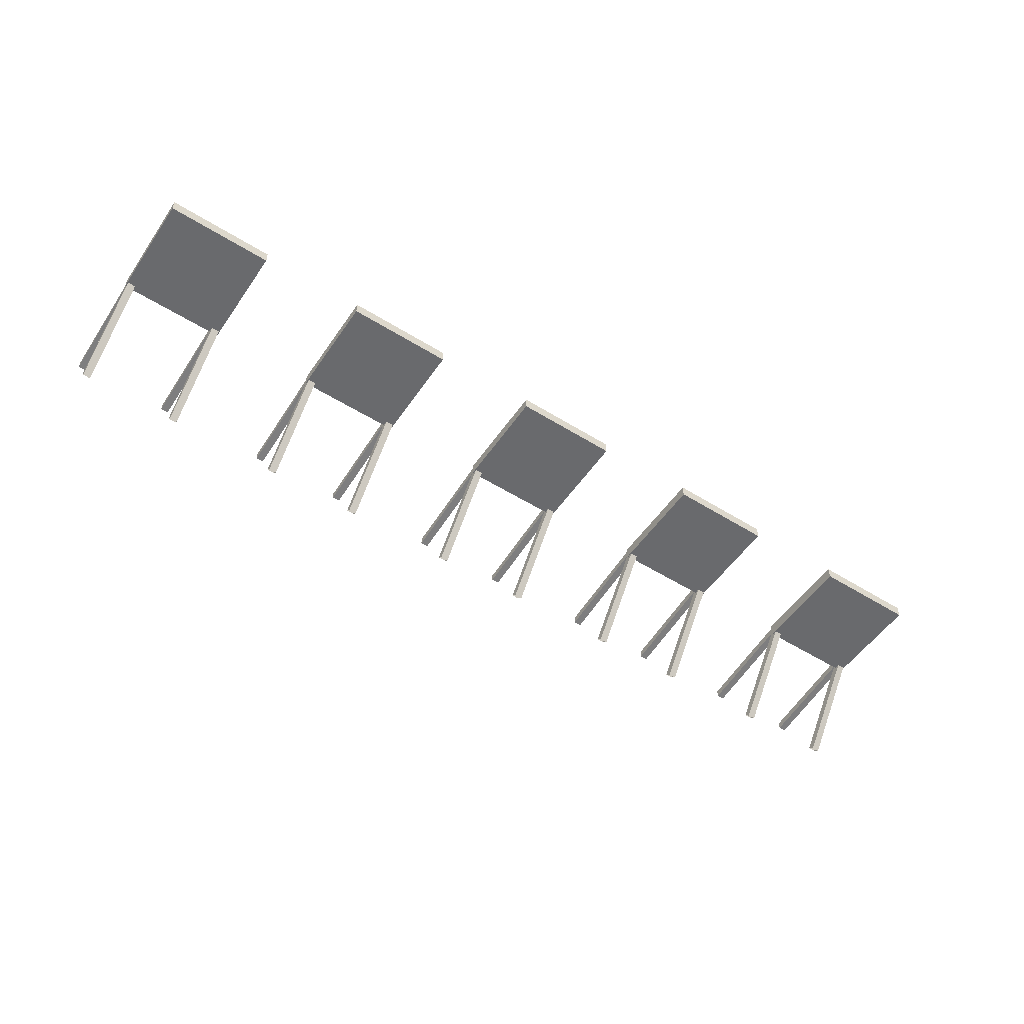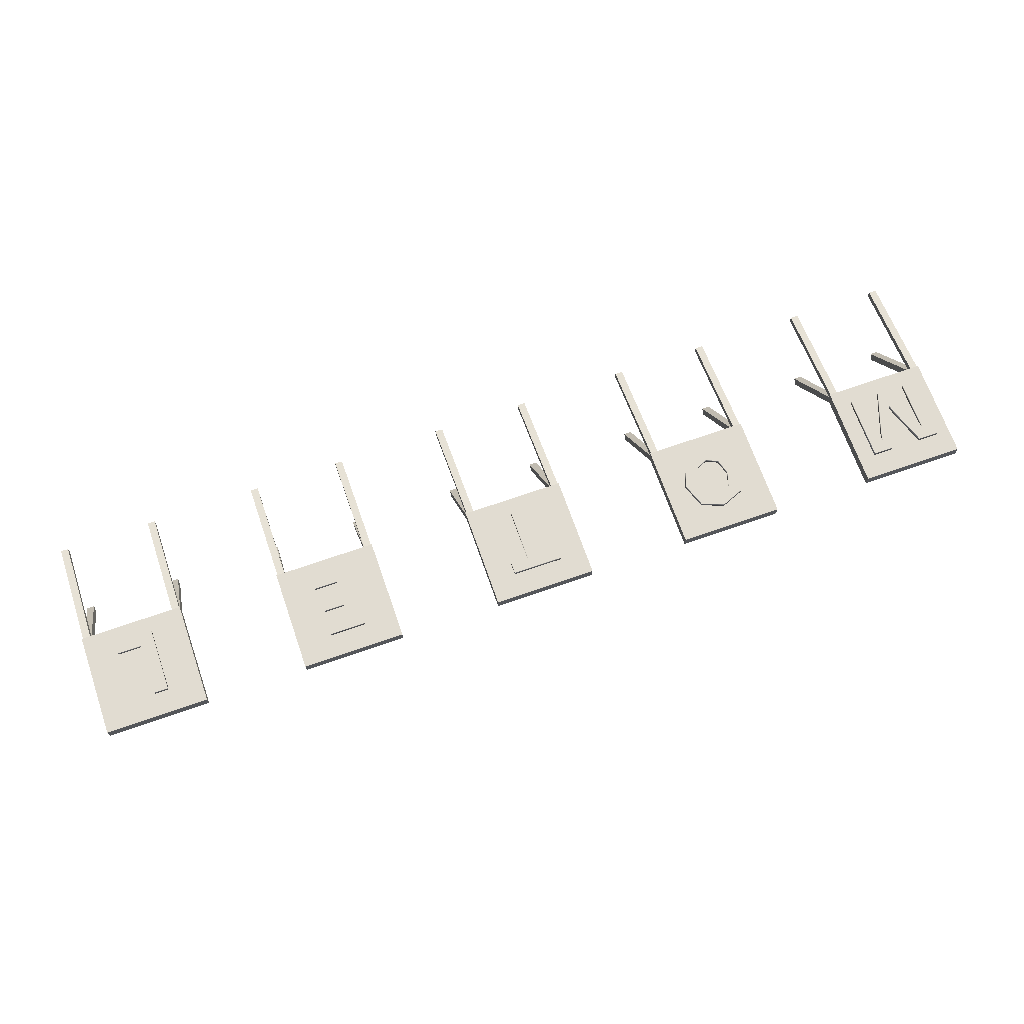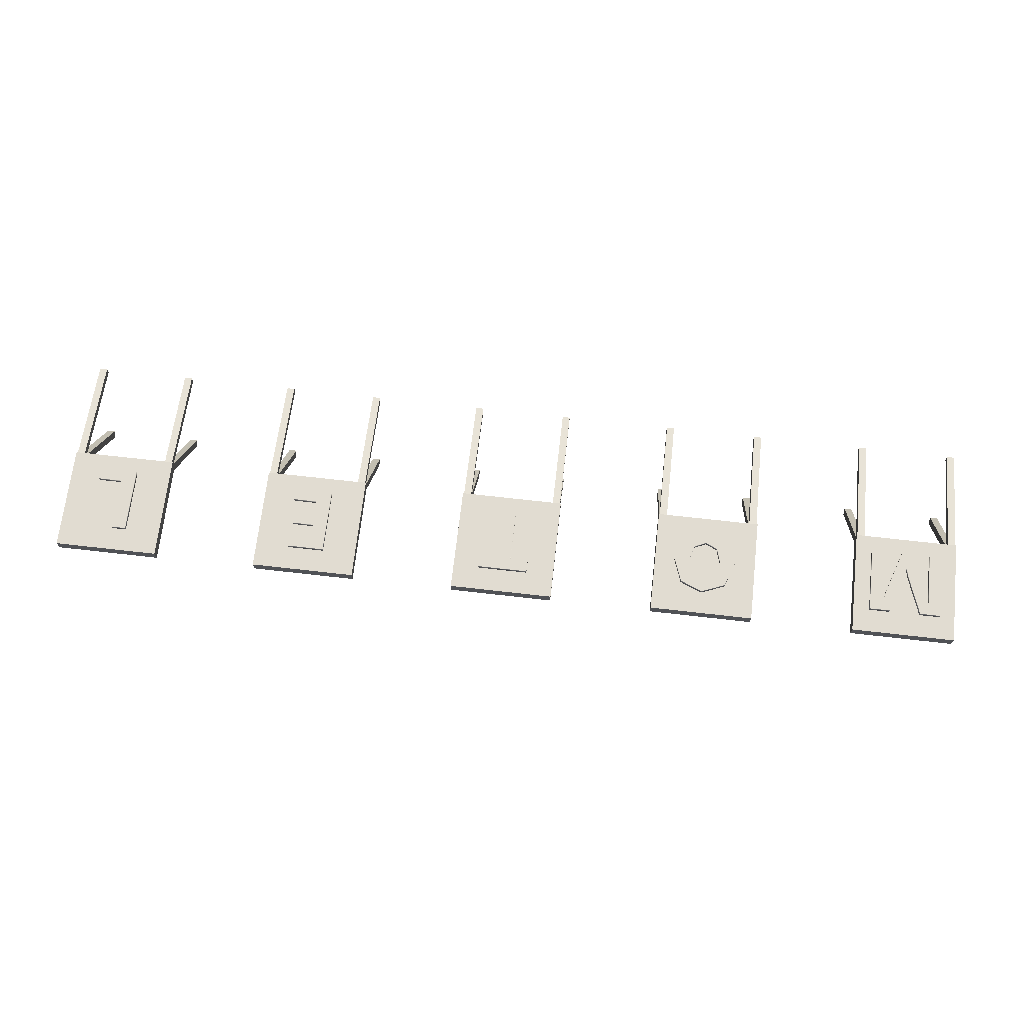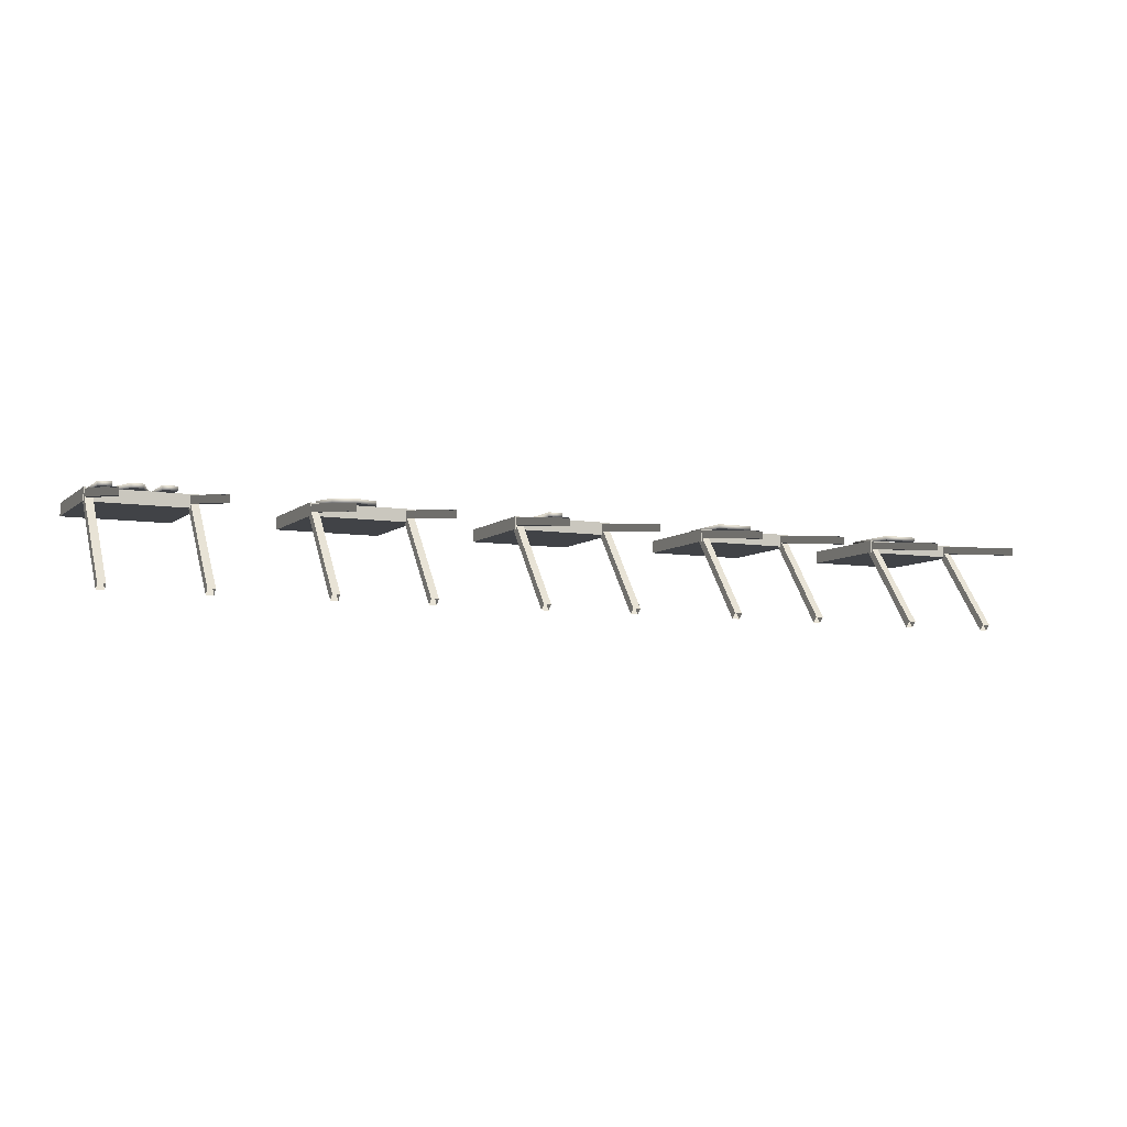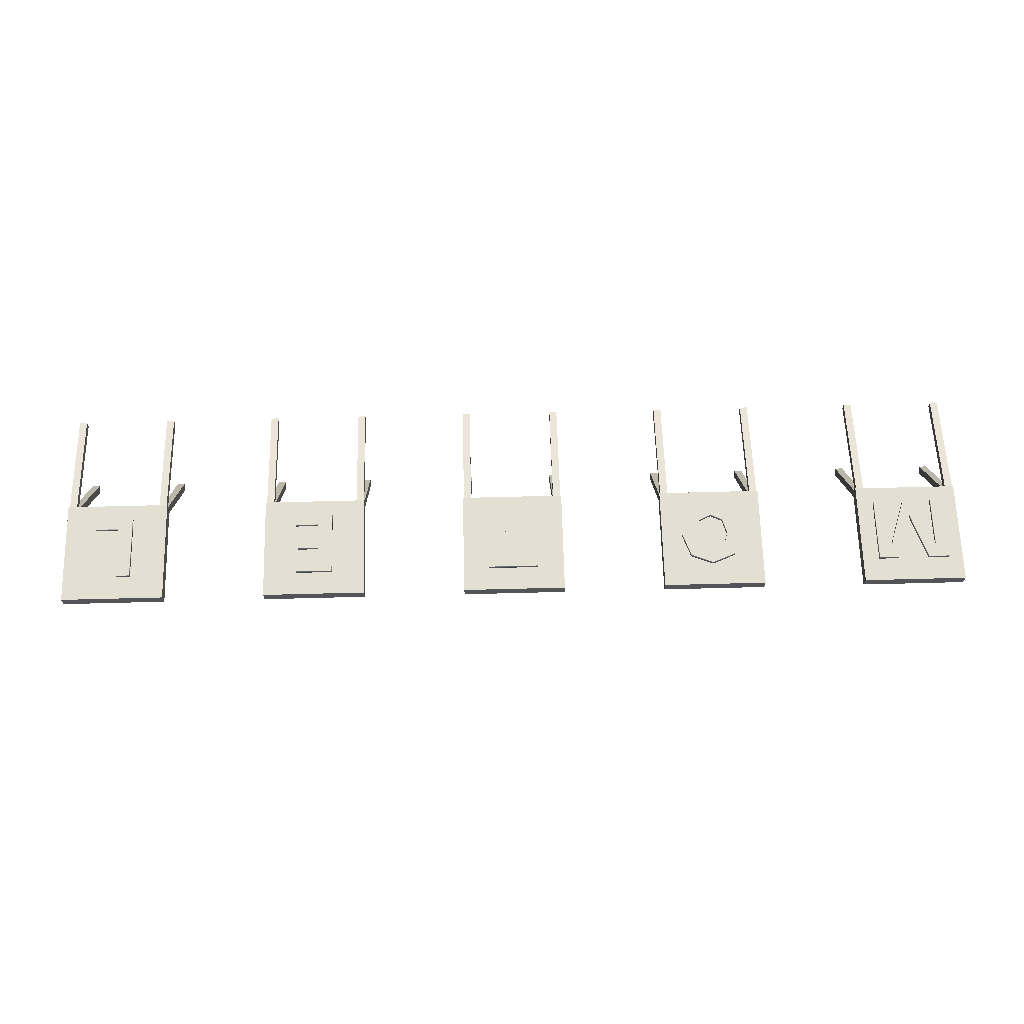
<metadata>
{"format":"obj","ext":"obj","renderer":"f3d","projection":"perspective","resolution":1024,"background":"white","views":[{"elev":-53.1,"azim":146.3,"up":"+Z"},{"elev":69.3,"azim":160.7,"up":"+Z"},{"elev":69.2,"azim":-173.5,"up":"+Z"},{"elev":-6.9,"azim":-25.6,"up":"+Z"},{"elev":66.8,"azim":178.5,"up":"+Z"}]}
</metadata>
<code>
o Cube_Cube.001
v -0.479 -0.479 0.1345
v -0.479 0.479 0.1345
v -0.479 -0.479 0.01818
v -0.479 0.479 0.01818
v 0.479 -0.479 0.1345
v 0.479 0.479 0.1345
v 0.479 -0.479 0.01818
v 0.479 0.479 0.01818
v 0.4717 -1.08 -0.7086
v 0.4717 -0.4667 0.08488
v 0.4018 -1.08 -0.7086
v 0.4018 -0.4667 0.08488
v 0.4717 -1.03 -0.758
v 0.4717 -0.4173 0.03549
v 0.4018 -1.03 -0.758
v 0.4018 -0.4173 0.03549
v -0.4008 -1.08 -0.7086
v -0.4008 -0.4667 0.08488
v -0.4706 -1.08 -0.7086
v -0.4706 -0.4667 0.08488
v -0.4008 -1.03 -0.758
v -0.4008 -0.4173 0.03549
v -0.4706 -1.03 -0.758
v -0.4706 -0.4173 0.03549
v -0.4008 -1.458 -0.003004
v -0.4008 -0.4634 0.1246
v -0.4706 -1.458 -0.003004
v -0.4706 -0.4634 0.1246
v -0.4008 -1.458 -0.07285
v -0.4008 -0.4634 0.05479
v -0.4706 -1.458 -0.07285
v -0.4706 -0.4634 0.05479
v 0.4694 -1.458 -0.003004
v 0.4694 -0.4634 0.1246
v 0.3995 -1.458 -0.003004
v 0.3995 -0.4634 0.1246
v 0.4694 -1.458 -0.07285
v 0.4694 -0.4634 0.05479
v 0.3995 -1.458 -0.07285
v 0.3995 -0.4634 0.05479
v 1.437 -0.479 0.1345
v 1.437 0.479 0.1345
v 1.437 -0.479 0.01818
v 1.437 0.479 0.01818
v 2.395 -0.479 0.1345
v 2.395 0.479 0.1345
v 2.395 -0.479 0.01818
v 2.395 0.479 0.01818
v 2.388 -1.08 -0.7086
v 2.388 -0.4667 0.08488
v 2.318 -1.08 -0.7086
v 2.318 -0.4667 0.08488
v 2.388 -1.03 -0.758
v 2.388 -0.4173 0.03549
v 2.318 -1.03 -0.758
v 2.318 -0.4173 0.03549
v 1.515 -1.08 -0.7086
v 1.515 -0.4667 0.08488
v 1.446 -1.08 -0.7086
v 1.446 -0.4667 0.08488
v 1.515 -1.03 -0.758
v 1.515 -0.4173 0.03549
v 1.446 -1.03 -0.758
v 1.446 -0.4173 0.03549
v 1.515 -1.458 -0.003004
v 1.515 -0.4634 0.1246
v 1.446 -1.458 -0.003004
v 1.446 -0.4634 0.1246
v 1.515 -1.458 -0.07285
v 1.515 -0.4634 0.05479
v 1.446 -1.458 -0.07285
v 1.446 -0.4634 0.05479
v 2.386 -1.458 -0.003004
v 2.386 -0.4634 0.1246
v 2.316 -1.458 -0.003004
v 2.316 -0.4634 0.1246
v 2.386 -1.458 -0.07285
v 2.386 -0.4634 0.05479
v 2.316 -1.458 -0.07285
v 2.316 -0.4634 0.05479
v 3.353 -0.479 0.1345
v 3.353 0.479 0.1345
v 3.353 -0.479 0.01818
v 3.353 0.479 0.01818
v 4.311 -0.479 0.1345
v 4.311 0.479 0.1345
v 4.311 -0.479 0.01818
v 4.311 0.479 0.01818
v 4.304 -1.08 -0.7086
v 4.304 -0.4667 0.08488
v 4.234 -1.08 -0.7086
v 4.234 -0.4667 0.08488
v 4.304 -1.03 -0.758
v 4.304 -0.4173 0.03549
v 4.234 -1.03 -0.758
v 4.234 -0.4173 0.03549
v 3.432 -1.08 -0.7086
v 3.432 -0.4667 0.08488
v 3.362 -1.08 -0.7086
v 3.362 -0.4667 0.08488
v 3.432 -1.03 -0.758
v 3.432 -0.4173 0.03549
v 3.362 -1.03 -0.758
v 3.362 -0.4173 0.03549
v 3.432 -1.458 -0.003004
v 3.432 -0.4634 0.1246
v 3.362 -1.458 -0.003004
v 3.362 -0.4634 0.1246
v 3.432 -1.458 -0.07285
v 3.432 -0.4634 0.05479
v 3.362 -1.458 -0.07285
v 3.362 -0.4634 0.05479
v 4.302 -1.458 -0.003004
v 4.302 -0.4634 0.1246
v 4.232 -1.458 -0.003004
v 4.232 -0.4634 0.1246
v 4.302 -1.458 -0.07285
v 4.302 -0.4634 0.05479
v 4.232 -1.458 -0.07285
v 4.232 -0.4634 0.05479
v 5.269 -0.479 0.1345
v 5.269 0.479 0.1345
v 5.269 -0.479 0.01818
v 5.269 0.479 0.01818
v 6.228 -0.479 0.1345
v 6.228 0.479 0.1345
v 6.228 -0.479 0.01818
v 6.228 0.479 0.01818
v 6.22 -1.08 -0.7086
v 6.22 -0.4667 0.08488
v 6.15 -1.08 -0.7086
v 6.15 -0.4667 0.08488
v 6.22 -1.03 -0.758
v 6.22 -0.4173 0.03549
v 6.15 -1.03 -0.758
v 6.15 -0.4173 0.03549
v 5.348 -1.08 -0.7086
v 5.348 -0.4667 0.08488
v 5.278 -1.08 -0.7086
v 5.278 -0.4667 0.08488
v 5.348 -1.03 -0.758
v 5.348 -0.4173 0.03549
v 5.278 -1.03 -0.758
v 5.278 -0.4173 0.03549
v 5.348 -1.458 -0.003004
v 5.348 -0.4634 0.1246
v 5.278 -1.458 -0.003004
v 5.278 -0.4634 0.1246
v 5.348 -1.458 -0.07285
v 5.348 -0.4634 0.05479
v 5.278 -1.458 -0.07285
v 5.278 -0.4634 0.05479
v 6.218 -1.458 -0.003004
v 6.218 -0.4634 0.1246
v 6.148 -1.458 -0.003004
v 6.148 -0.4634 0.1246
v 6.218 -1.458 -0.07285
v 6.218 -0.4634 0.05479
v 6.148 -1.458 -0.07285
v 6.148 -0.4634 0.05479
v 7.186 -0.479 0.1345
v 7.186 0.479 0.1345
v 7.186 -0.479 0.01818
v 7.186 0.479 0.01818
v 8.144 -0.479 0.1345
v 8.144 0.479 0.1345
v 8.144 -0.479 0.01818
v 8.144 0.479 0.01818
v 8.136 -1.08 -0.7086
v 8.136 -0.4667 0.08488
v 8.066 -1.08 -0.7086
v 8.066 -0.4667 0.08488
v 8.136 -1.03 -0.758
v 8.136 -0.4173 0.03549
v 8.066 -1.03 -0.758
v 8.066 -0.4173 0.03549
v 7.264 -1.08 -0.7086
v 7.264 -0.4667 0.08488
v 7.194 -1.08 -0.7086
v 7.194 -0.4667 0.08488
v 7.264 -1.03 -0.758
v 7.264 -0.4173 0.03549
v 7.194 -1.03 -0.758
v 7.194 -0.4173 0.03549
v 7.264 -1.458 -0.003004
v 7.264 -0.4634 0.1246
v 7.194 -1.458 -0.003004
v 7.194 -0.4634 0.1246
v 7.264 -1.458 -0.07285
v 7.264 -0.4634 0.05479
v 7.194 -1.458 -0.07285
v 7.194 -0.4634 0.05479
v 8.134 -1.458 -0.003004
v 8.134 -0.4634 0.1246
v 8.064 -1.458 -0.003004
v 8.064 -0.4634 0.1246
v 8.134 -1.458 -0.07285
v 8.134 -0.4634 0.05479
v 8.064 -1.458 -0.07285
v 8.064 -0.4634 0.05479
f 1 2 4 3
f 3 4 8 7
f 7 8 6 5
f 5 6 2 1
f 3 7 5 1
f 8 4 2 6
f 9 10 12 11
f 11 12 16 15
f 15 16 14 13
f 13 14 10 9
f 17 18 20 19
f 19 20 24 23
f 23 24 22 21
f 21 22 18 17
f 25 26 28 27
f 27 28 32 31
f 31 32 30 29
f 29 30 26 25
f 33 34 36 35
f 35 36 40 39
f 39 40 38 37
f 37 38 34 33
f 41 42 44 43
f 43 44 48 47
f 47 48 46 45
f 45 46 42 41
f 43 47 45 41
f 48 44 42 46
f 49 50 52 51
f 51 52 56 55
f 55 56 54 53
f 53 54 50 49
f 57 58 60 59
f 59 60 64 63
f 63 64 62 61
f 61 62 58 57
f 65 66 68 67
f 67 68 72 71
f 71 72 70 69
f 69 70 66 65
f 73 74 76 75
f 75 76 80 79
f 79 80 78 77
f 77 78 74 73
f 81 82 84 83
f 83 84 88 87
f 87 88 86 85
f 85 86 82 81
f 83 87 85 81
f 88 84 82 86
f 89 90 92 91
f 91 92 96 95
f 95 96 94 93
f 93 94 90 89
f 97 98 100 99
f 99 100 104 103
f 103 104 102 101
f 101 102 98 97
f 105 106 108 107
f 107 108 112 111
f 111 112 110 109
f 109 110 106 105
f 113 114 116 115
f 115 116 120 119
f 119 120 118 117
f 117 118 114 113
f 121 122 124 123
f 123 124 128 127
f 127 128 126 125
f 125 126 122 121
f 123 127 125 121
f 128 124 122 126
f 129 130 132 131
f 131 132 136 135
f 135 136 134 133
f 133 134 130 129
f 137 138 140 139
f 139 140 144 143
f 143 144 142 141
f 141 142 138 137
f 145 146 148 147
f 147 148 152 151
f 151 152 150 149
f 149 150 146 145
f 153 154 156 155
f 155 156 160 159
f 159 160 158 157
f 157 158 154 153
f 161 162 164 163
f 163 164 168 167
f 167 168 166 165
f 165 166 162 161
f 163 167 165 161
f 168 164 162 166
f 169 170 172 171
f 171 172 176 175
f 175 176 174 173
f 173 174 170 169
f 177 178 180 179
f 179 180 184 183
f 183 184 182 181
f 181 182 178 177
f 185 186 188 187
f 187 188 192 191
f 191 192 190 189
f 189 190 186 185
f 193 194 196 195
f 195 196 200 199
f 199 200 198 197
f 197 198 194 193
o Text_Text.001
v 7.842 -0.198 0.2231
v 7.842 -0.3051 0.2231
v 7.625 0.2809 0.2231
v 7.625 -0.198 0.2231
v 5.922 -0.3051 0.2231
v 5.909 0.2809 0.2231
v 5.703 0.1735 0.2231
v 5.895 0.0431 0.2231
v 5.895 -0.06396 0.2231
v 5.703 -0.198 0.2231
v 4.073 0.1735 0.2231
v 3.905 0.1735 0.2231
v 3.905 -0.3051 0.2231
v 3.773 -0.3051 0.2231
v 3.607 0.1735 0.2231
v 2.131 -0.2307 0.2231
v 1.717 -0.2334 0.2231
v 2.134 0.2086 0.2231
v 2.212 -0.007978 0.2231
v 1.817 -0.1506 0.2231
v 1.924 -0.2013 0.2231
v 2.033 -0.152 0.2231
v 0.3382 0.2809 0.2231
v 0.3382 -0.3051 0.2231
v 0.2078 -0.3051 0.2231
v 0.2078 0.04556 0.2231
v 0.05378 -0.3051 0.2231
v -0.05411 -0.3051 0.2231
v -0.2123 0.171 0.2231
v -0.2106 0.01899 0.2231
v -0.2106 -0.3051 0.2231
v -0.1363 0.2809 0.2231
v 0.03007 -0.0656 0.2231
v 7.493 0.2809 0.1831
v 7.625 0.2809 0.1831
v 5.571 -0.3051 0.1831
v 5.909 0.1735 0.1831
v 5.895 -0.06396 0.1831
v 5.703 -0.06396 0.1831
v 4.073 0.1735 0.1831
v 3.905 0.1735 0.1831
v 3.905 -0.3051 0.1831
v 3.773 -0.3051 0.1831
v 1.717 -0.2334 0.1831
v 1.638 -0.01983 0.1831
v 1.931 0.2908 0.1831
v 2.134 0.2086 0.1831
v 1.777 -0.01288 0.1831
v 2.033 -0.152 0.1831
v 2.073 -0.01533 0.1831
v 0.3382 0.2809 0.1831
v 0.2127 0.171 0.1831
v 0.1911 0.09337 0.1831
v -0.05411 -0.3051 0.1831
v -0.2123 0.171 0.1831
v -0.2106 0.01899 0.1831
v -0.2106 -0.3051 0.1831
v -0.3296 -0.3051 0.1831
v 0.03007 -0.0656 0.1831
v 0.3382 -0.3051 0.1831
v 0.2078 -0.3051 0.1831
v 0.2078 0.04556 0.1831
v 0.2127 0.171 0.2231
v 0.2095 0.171 0.1831
v 0.2095 0.171 0.2231
v 0.1911 0.09337 0.2231
v 0.05378 -0.3051 0.1831
v -0.1939 0.08928 0.1831
v -0.1939 0.08928 0.2231
v -0.2159 0.171 0.1831
v -0.2159 0.171 0.2231
v -0.3296 -0.3051 0.2231
v -0.3296 0.2809 0.1831
v -0.3296 0.2809 0.2231
v -0.1363 0.2809 0.1831
v -0.01651 -0.06642 0.1831
v -0.01651 -0.06642 0.2231
v 0.004328 -0.1502 0.1831
v 0.004328 -0.1502 0.2231
v 0.00678 -0.1502 0.1831
v 0.00678 -0.1502 0.2231
v 0.1498 0.2809 0.1831
v 0.1498 0.2809 0.2231
v 2.131 -0.2307 0.1831
v 1.922 -0.3153 0.1831
v 1.922 -0.3153 0.2231
v 1.638 -0.01983 0.2231
v 1.718 0.2049 0.1831
v 1.718 0.2049 0.2231
v 1.931 0.2908 0.2231
v 2.212 -0.007978 0.1831
v 2.034 0.1265 0.1831
v 2.034 0.1265 0.2231
v 1.928 0.1771 0.1831
v 1.928 0.1771 0.2231
v 1.817 0.125 0.1831
v 1.817 0.125 0.2231
v 1.777 -0.01288 0.2231
v 1.817 -0.1506 0.1831
v 1.924 -0.2013 0.1831
v 2.073 -0.01533 0.2231
v 4.073 0.2809 0.1831
v 4.073 0.2809 0.2231
v 3.773 0.1735 0.1831
v 3.773 0.1735 0.2231
v 3.607 0.1735 0.1831
v 3.607 0.2809 0.1831
v 3.607 0.2809 0.2231
v 5.922 -0.198 0.1831
v 5.922 -0.198 0.2231
v 5.922 -0.3051 0.1831
v 5.571 -0.3051 0.2231
v 5.571 0.2809 0.1831
v 5.571 0.2809 0.2231
v 5.909 0.2809 0.1831
v 5.909 0.1735 0.2231
v 5.703 0.1735 0.1831
v 5.703 0.0431 0.1831
v 5.703 0.0431 0.2231
v 5.895 0.0431 0.1831
v 5.703 -0.06396 0.2231
v 5.703 -0.198 0.1831
v 7.842 -0.198 0.1831
v 7.842 -0.3051 0.1831
v 7.493 -0.3051 0.1831
v 7.493 -0.3051 0.2231
v 7.493 0.2809 0.2231
v 7.625 -0.198 0.1831
f 326 203 327
f 326 204 203
f 326 201 204
f 326 202 201
f 312 207 314
f 207 206 314
f 207 316 206
f 312 319 207
f 312 321 319
f 321 208 319
f 321 209 208
f 312 210 321
f 312 310 210
f 312 205 310
f 215 303 308
f 215 211 303
f 305 211 215
f 214 212 305
f 212 211 305
f 214 213 212
f 289 218 290
f 289 295 218
f 295 293 218
f 293 219 218
f 287 297 289
f 297 295 289
f 301 219 293
f 287 298 297
f 301 216 219
f 287 220 298
f 222 216 301
f 217 220 287
f 217 221 220
f 221 216 222
f 217 216 221
f 217 286 216
f 272 271 274
f 271 232 274
f 271 229 232
f 229 277 232
f 233 265 283
f 265 223 283
f 265 263 223
f 263 224 223
f 272 230 271
f 269 277 229
f 233 266 265
f 226 224 263
f 233 227 266
f 228 277 269
f 225 224 226
f 272 231 230
f 281 227 233
f 228 279 277
f 228 281 279
f 228 227 281
f 235 325 234
f 328 325 235
f 323 325 328
f 324 325 323
f 317 236 313
f 315 317 313
f 237 317 315
f 318 236 317
f 239 236 318
f 320 239 318
f 238 239 320
f 322 236 239
f 309 236 322
f 311 236 309
f 302 306 307
f 240 306 302
f 240 304 306
f 241 243 304
f 240 241 304
f 242 243 241
f 247 288 246
f 294 288 247
f 292 294 247
f 291 292 247
f 296 245 288
f 294 296 288
f 291 250 292
f 248 245 296
f 284 250 291
f 299 245 248
f 284 249 250
f 299 244 245
f 300 244 299
f 284 300 249
f 284 244 300
f 285 244 284
f 270 258 273
f 275 270 273
f 255 270 275
f 276 255 275
f 264 259 282
f 251 264 282
f 252 264 251
f 260 252 251
f 256 258 270
f 276 268 255
f 253 259 264
f 260 262 252
f 267 259 253
f 276 254 268
f 260 261 262
f 257 258 256
f 267 280 259
f 278 254 276
f 280 254 278
f 267 254 280
f 223 224 260 251
f 224 225 261 260
f 225 226 262 261
f 226 263 252 262
f 263 265 264 252
f 265 266 253 264
f 266 227 267 253
f 227 228 254 267
f 228 269 268 254
f 269 229 255 268
f 229 271 270 255
f 271 230 256 270
f 230 231 257 256
f 231 272 258 257
f 272 274 273 258
f 274 232 275 273
f 232 277 276 275
f 277 279 278 276
f 279 281 280 278
f 281 233 259 280
f 233 283 282 259
f 283 223 251 282
f 216 286 285 284
f 286 217 244 285
f 217 287 245 244
f 287 289 288 245
f 289 290 246 288
f 290 218 247 246
f 218 219 291 247
f 219 216 284 291
f 293 295 294 292
f 295 297 296 294
f 297 298 248 296
f 298 220 299 248
f 220 221 300 299
f 221 222 249 300
f 222 301 250 249
f 301 293 292 250
f 303 211 240 302
f 211 212 241 240
f 212 213 242 241
f 213 214 243 242
f 214 305 304 243
f 305 215 306 304
f 215 308 307 306
f 308 303 302 307
f 310 205 311 309
f 205 312 236 311
f 312 314 313 236
f 314 206 315 313
f 206 316 237 315
f 316 207 317 237
f 207 319 318 317
f 319 208 320 318
f 208 209 238 320
f 209 321 239 238
f 321 210 322 239
f 210 310 309 322
f 201 202 324 323
f 202 326 325 324
f 326 327 234 325
f 327 203 235 234
f 203 204 328 235
f 204 201 323 328

</code>
